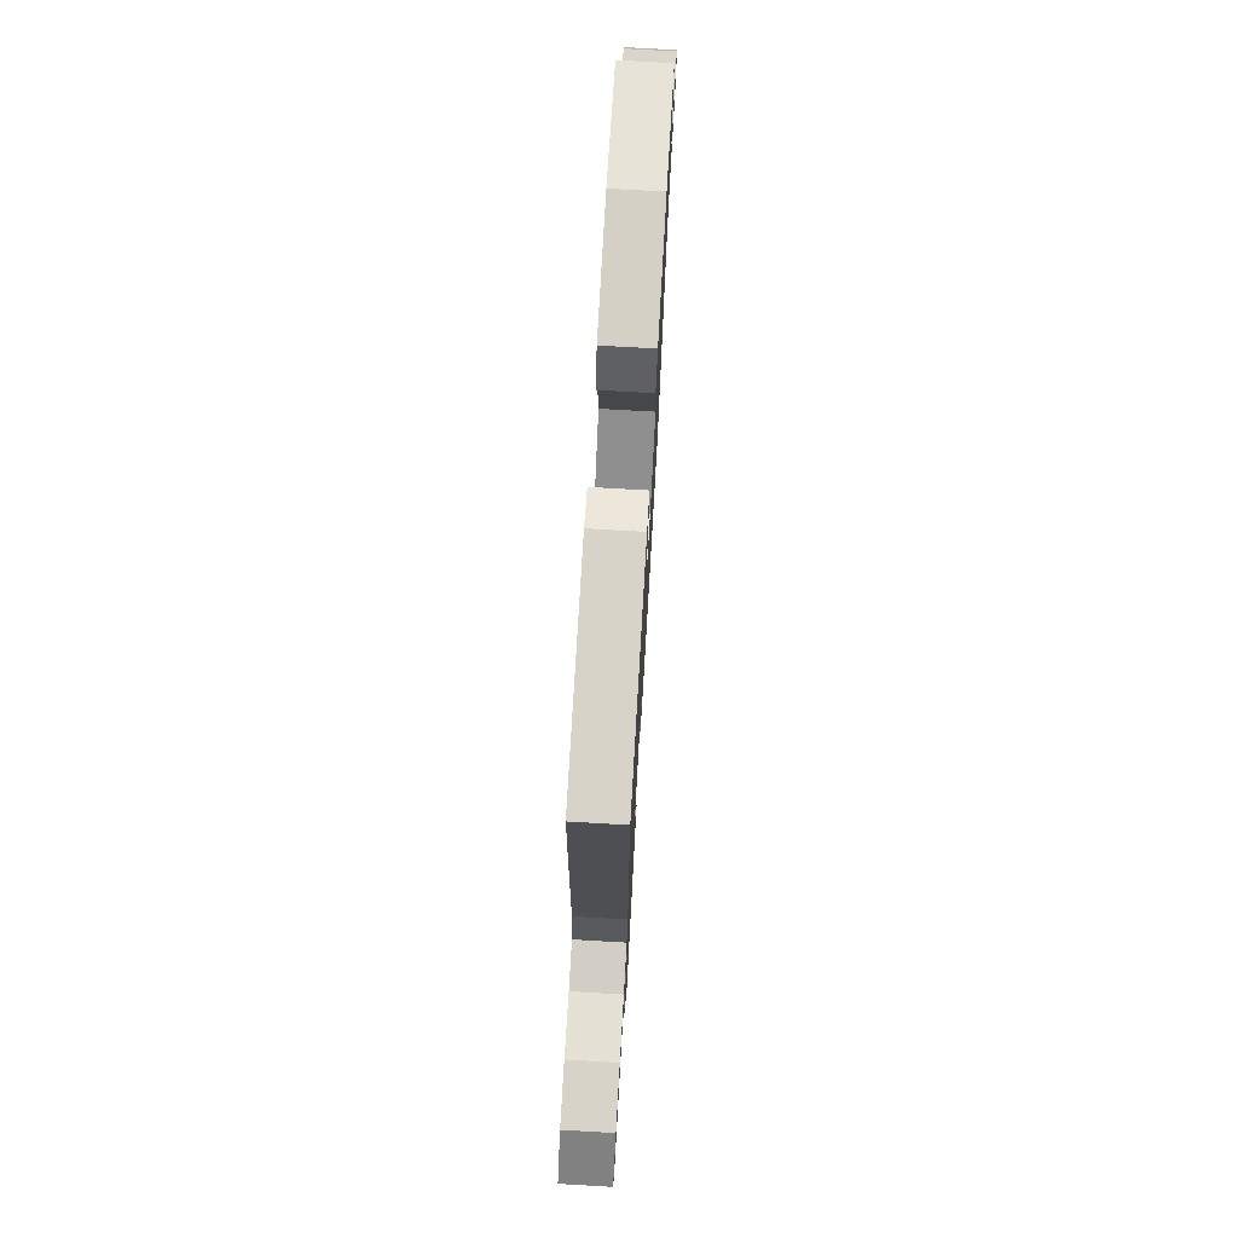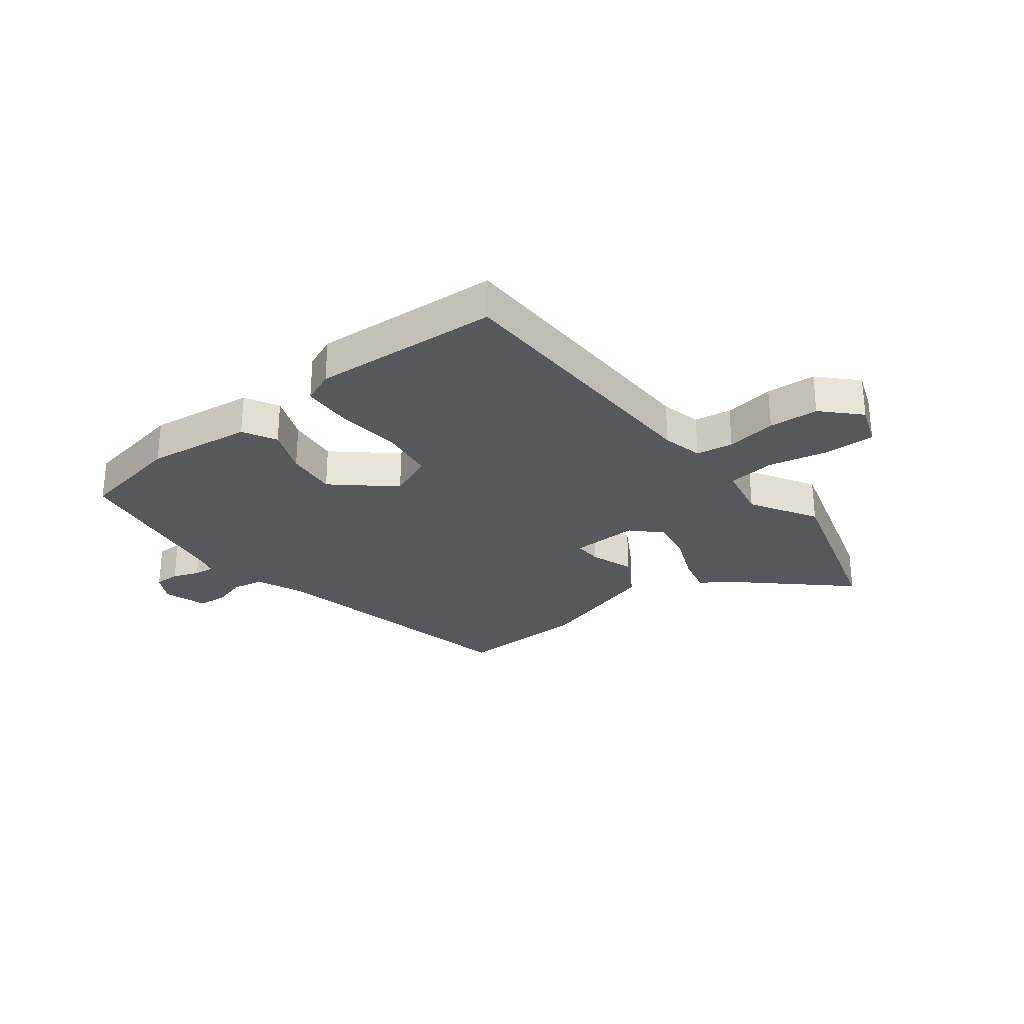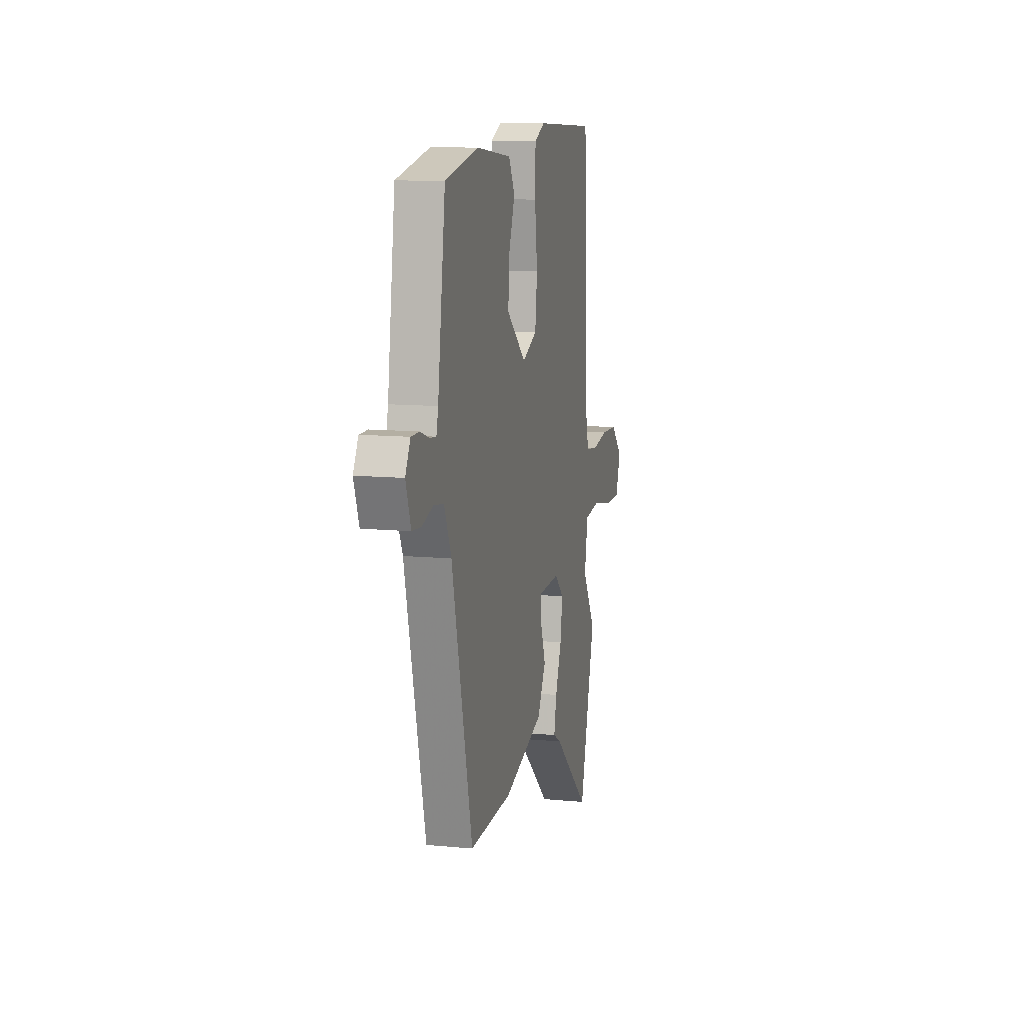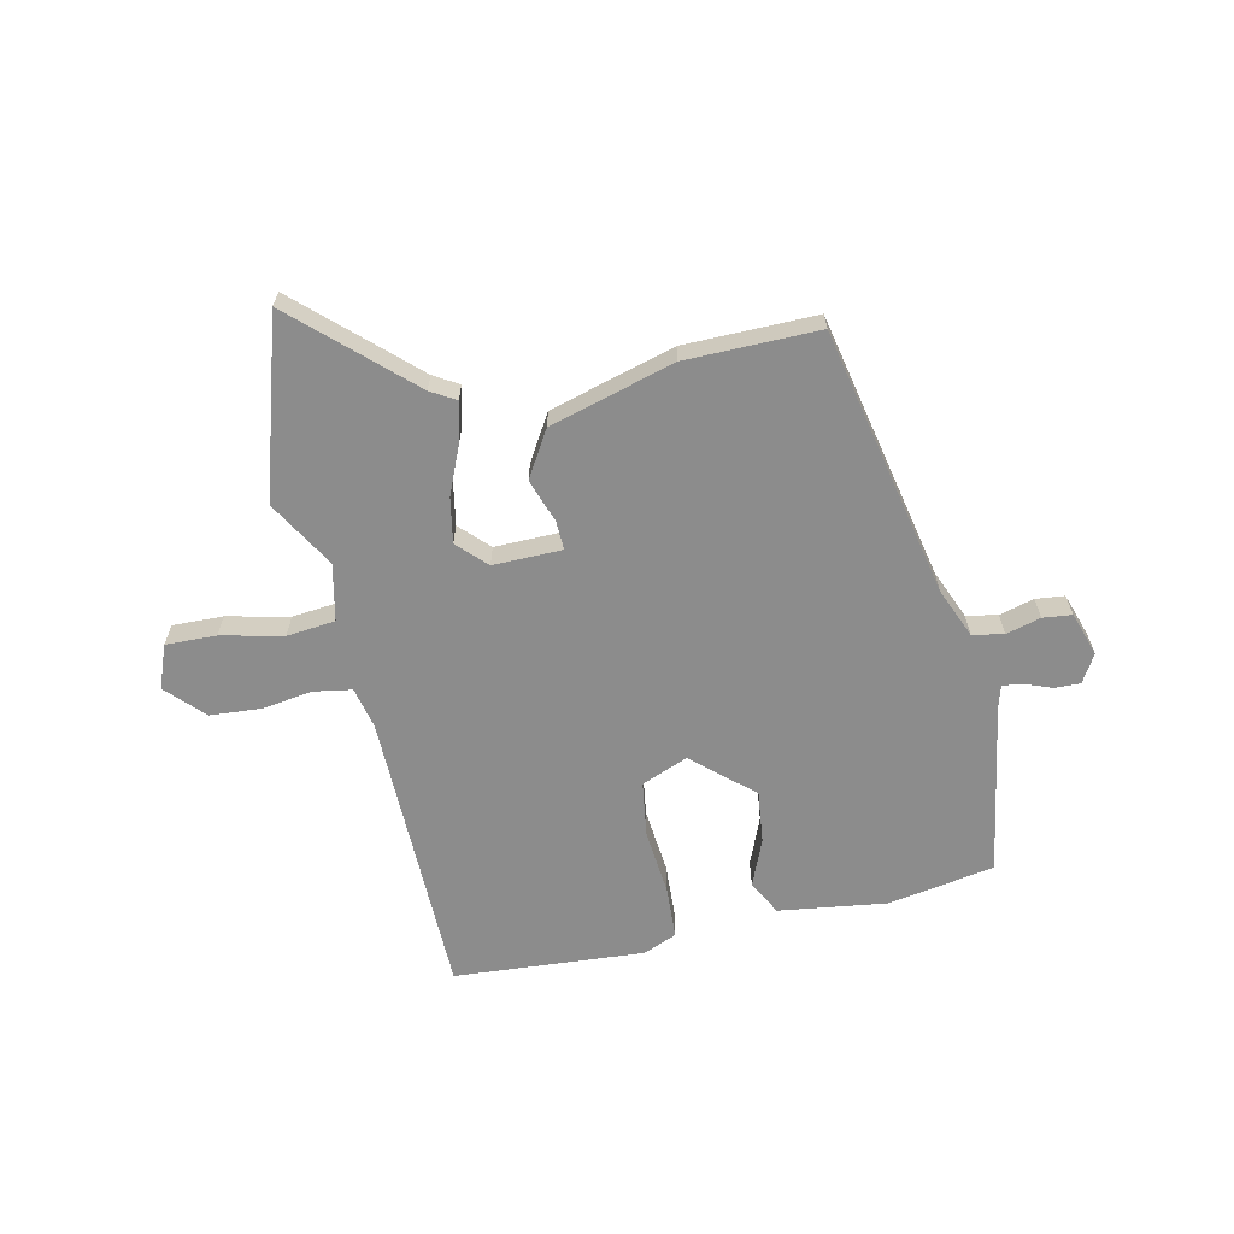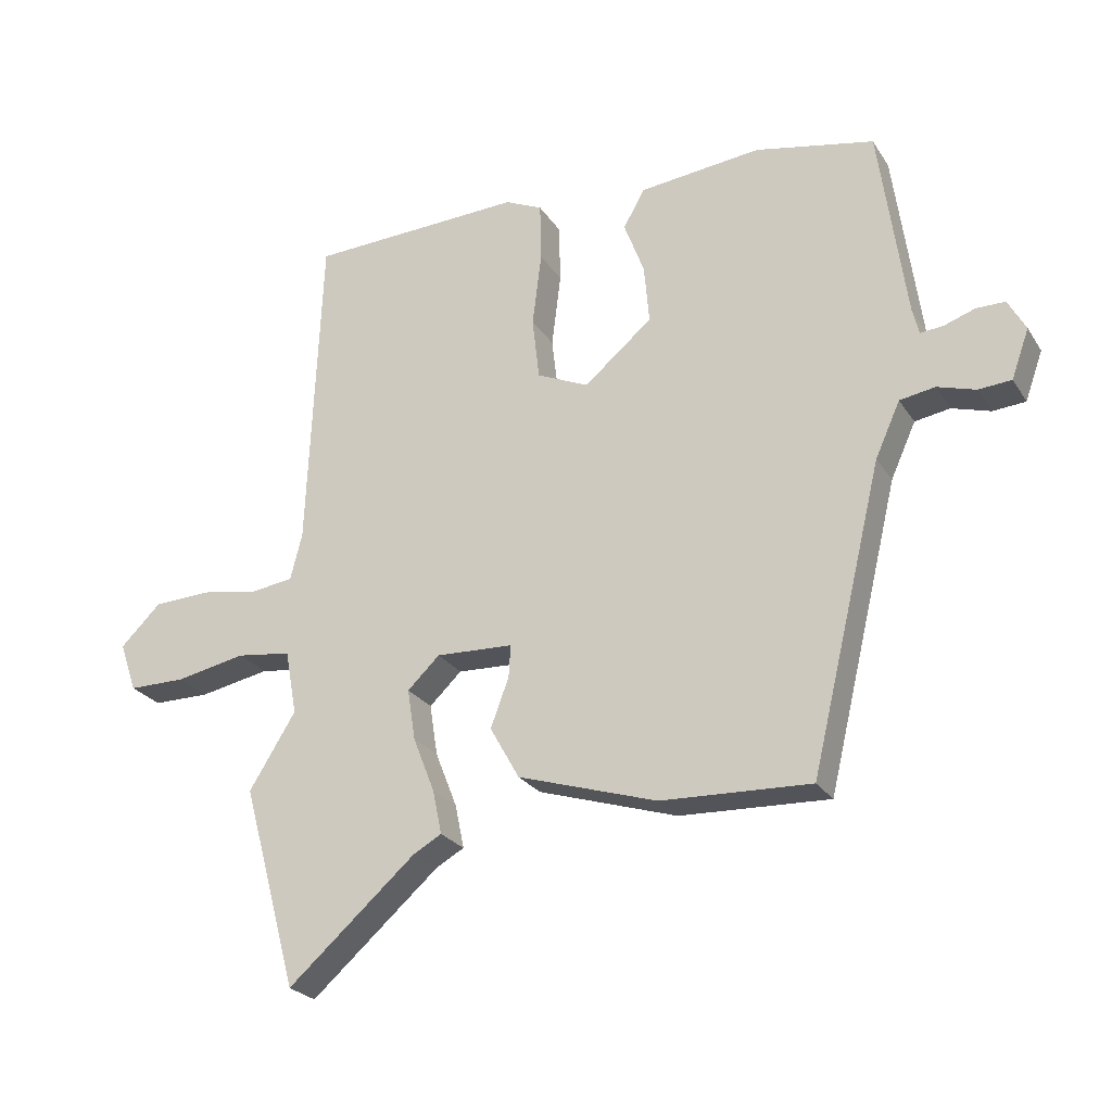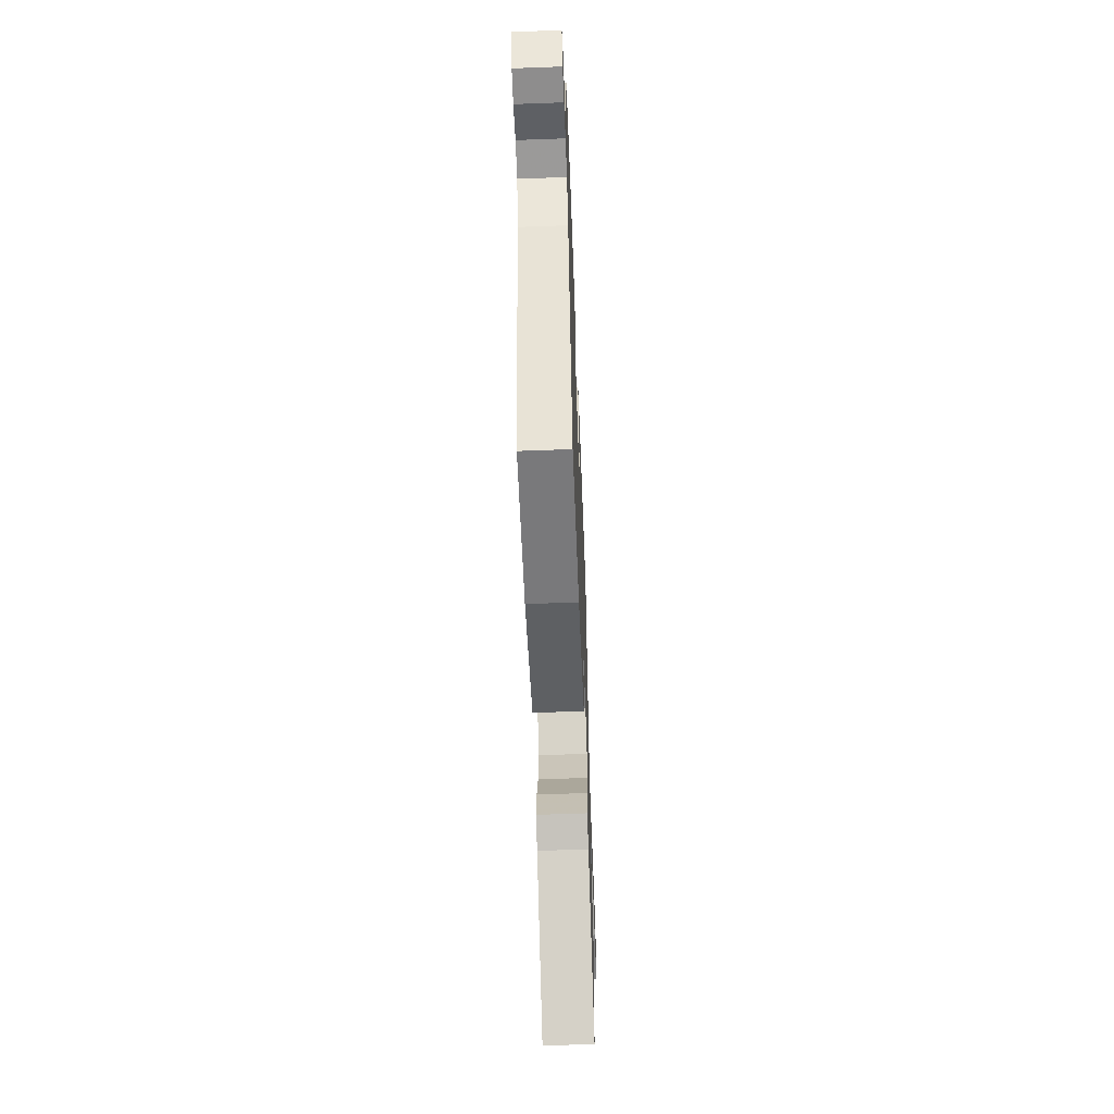
<metadata>
{"format":"obj","ext":"obj","renderer":"f3d","projection":"perspective","resolution":1024,"background":"white","views":[{"elev":74.5,"azim":93.3,"up":"+Z"},{"elev":-28.3,"azim":36.6,"up":"+Y"},{"elev":11.2,"azim":-76.6,"up":"+Z"},{"elev":-64.2,"azim":-169.3,"up":"+Y"},{"elev":-24.7,"azim":-154.8,"up":"+Z"},{"elev":-60.1,"azim":-87.8,"up":"+Z"}]}
</metadata>
<code>
v 0.441 0.07 0.521
v 0.462 0.07 0.025
v 0.48 0.07 -0.046
v 0.545 0.07 -0.055
v 0.633 0.07 -0.04
v 0.72 0.07 -0.044
v 0.782 0.07 -0.105
v 0.756 0.07 -0.18
v 0.669 0.07 -0.18
v 0.562 0.07 -0.159
v 0.479 0.07 -0.17
v 0.461 0.07 -0.268
v 0.532 0.07 -0.382
v 0.448 0.07 -0.691
v 0.252 0.07 -0.519
v 0.209 0.07 -0.495
v 0.223 0.07 -0.428
v 0.256 0.07 -0.344
v 0.268 0.07 -0.266
v 0.219 0.07 -0.219
v 0.101 0.07 -0.224
v 0.104 0.07 -0.273
v 0.132 0.07 -0.348
v 0.087 0.07 -0.428
v -0.126 0.07 -0.495
v -0.354 0.07 -0.504
v -0.464 0.07 -0.044
v -0.502 0.07 0.04
v -0.556 0.07 0.049
v -0.615 0.07 0.031
v -0.665 0.07 0.035
v -0.692 0.07 0.11
v -0.665 0.07 0.159
v -0.621 0.07 0.159
v -0.575 0.07 0.143
v -0.539 0.07 0.139
v -0.529 0.07 0.179
v -0.488 0.07 0.476
v -0.306 0.07 0.513
v -0.12 0.07 0.493
v -0.087 0.07 0.435
v -0.118 0.07 0.353
v -0.126 0.07 0.263
v -0.022 0.07 0.176
v 0.057 0.07 0.211
v 0.068 0.07 0.306
v 0.054 0.07 0.419
v 0.056 0.07 0.509
v 0.113 0.07 0.535
v 0.441 0 0.521
v 0.462 0 0.025
v 0.48 0 -0.046
v 0.545 0 -0.055
v 0.633 0 -0.04
v 0.72 0 -0.044
v 0.782 0 -0.105
v 0.756 0 -0.18
v 0.669 0 -0.18
v 0.562 0 -0.159
v 0.479 0 -0.17
v 0.461 0 -0.268
v 0.532 0 -0.382
v 0.448 0 -0.691
v 0.252 0 -0.519
v 0.209 0 -0.495
v 0.223 0 -0.428
v 0.256 0 -0.344
v 0.268 0 -0.266
v 0.219 0 -0.219
v 0.101 0 -0.224
v 0.104 0 -0.273
v 0.132 0 -0.348
v 0.087 0 -0.428
v -0.126 0 -0.495
v -0.354 0 -0.504
v -0.464 0 -0.044
v -0.502 0 0.04
v -0.556 0 0.049
v -0.615 0 0.031
v -0.665 0 0.035
v -0.692 0 0.11
v -0.665 0 0.159
v -0.621 0 0.159
v -0.575 0 0.143
v -0.539 0 0.139
v -0.529 0 0.179
v -0.488 0 0.476
v -0.306 0 0.513
v -0.12 0 0.493
v -0.087 0 0.435
v -0.118 0 0.353
v -0.126 0 0.263
v -0.022 0 0.176
v 0.057 0 0.211
v 0.068 0 0.306
v 0.054 0 0.419
v 0.056 0 0.509
v 0.113 0 0.535
f 49 1 2
f 48 49 2
f 47 48 2
f 46 47 2
f 45 46 2 3
f 44 45 3
f 40 41 42
f 39 40 42
f 38 39 42
f 37 38 42
f 36 37 42 43
f 33 34 35
f 32 33 35
f 31 32 35
f 30 31 35
f 29 30 35
f 28 29 35 36
f 36 43 44
f 28 36 44
f 27 28 44
f 25 26 27
f 24 25 27
f 23 24 27
f 22 23 27
f 15 16 17 18
f 15 18 19
f 14 15 19
f 13 14 19
f 12 13 19
f 11 12 19 20
f 8 9 10
f 7 8 10
f 6 7 10
f 5 6 10
f 4 5 10
f 3 4 10 11
f 11 20 21
f 3 11 21
f 44 3 21
f 21 22 27 44
f 51 50 98
f 51 98 97
f 51 97 96
f 51 96 95
f 52 51 95 94
f 52 94 93
f 91 90 89
f 91 89 88
f 91 88 87
f 91 87 86
f 92 91 86 85
f 84 83 82
f 84 82 81
f 84 81 80
f 84 80 79
f 84 79 78
f 85 84 78 77
f 93 92 85
f 93 85 77
f 93 77 76
f 76 75 74
f 76 74 73
f 76 73 72
f 76 72 71
f 67 66 65 64
f 68 67 64
f 68 64 63
f 68 63 62
f 68 62 61
f 69 68 61 60
f 59 58 57
f 59 57 56
f 59 56 55
f 59 55 54
f 59 54 53
f 60 59 53 52
f 70 69 60
f 70 60 52
f 70 52 93
f 93 76 71 70
f 1 50 51 2
f 2 51 52 3
f 3 52 53 4
f 4 53 54 5
f 5 54 55 6
f 6 55 56 7
f 7 56 57 8
f 8 57 58 9
f 9 58 59 10
f 10 59 60 11
f 11 60 61 12
f 12 61 62 13
f 13 62 63 14
f 14 63 64 15
f 15 64 65 16
f 16 65 66 17
f 17 66 67 18
f 18 67 68 19
f 19 68 69 20
f 20 69 70 21
f 21 70 71 22
f 22 71 72 23
f 23 72 73 24
f 24 73 74 25
f 25 74 75 26
f 26 75 76 27
f 27 76 77 28
f 28 77 78 29
f 29 78 79 30
f 30 79 80 31
f 31 80 81 32
f 32 81 82 33
f 33 82 83 34
f 34 83 84 35
f 35 84 85 36
f 36 85 86 37
f 37 86 87 38
f 38 87 88 39
f 39 88 89 40
f 40 89 90 41
f 41 90 91 42
f 42 91 92 43
f 43 92 93 44
f 44 93 94 45
f 45 94 95 46
f 46 95 96 47
f 47 96 97 48
f 48 97 98 49
f 49 98 50 1

</code>
